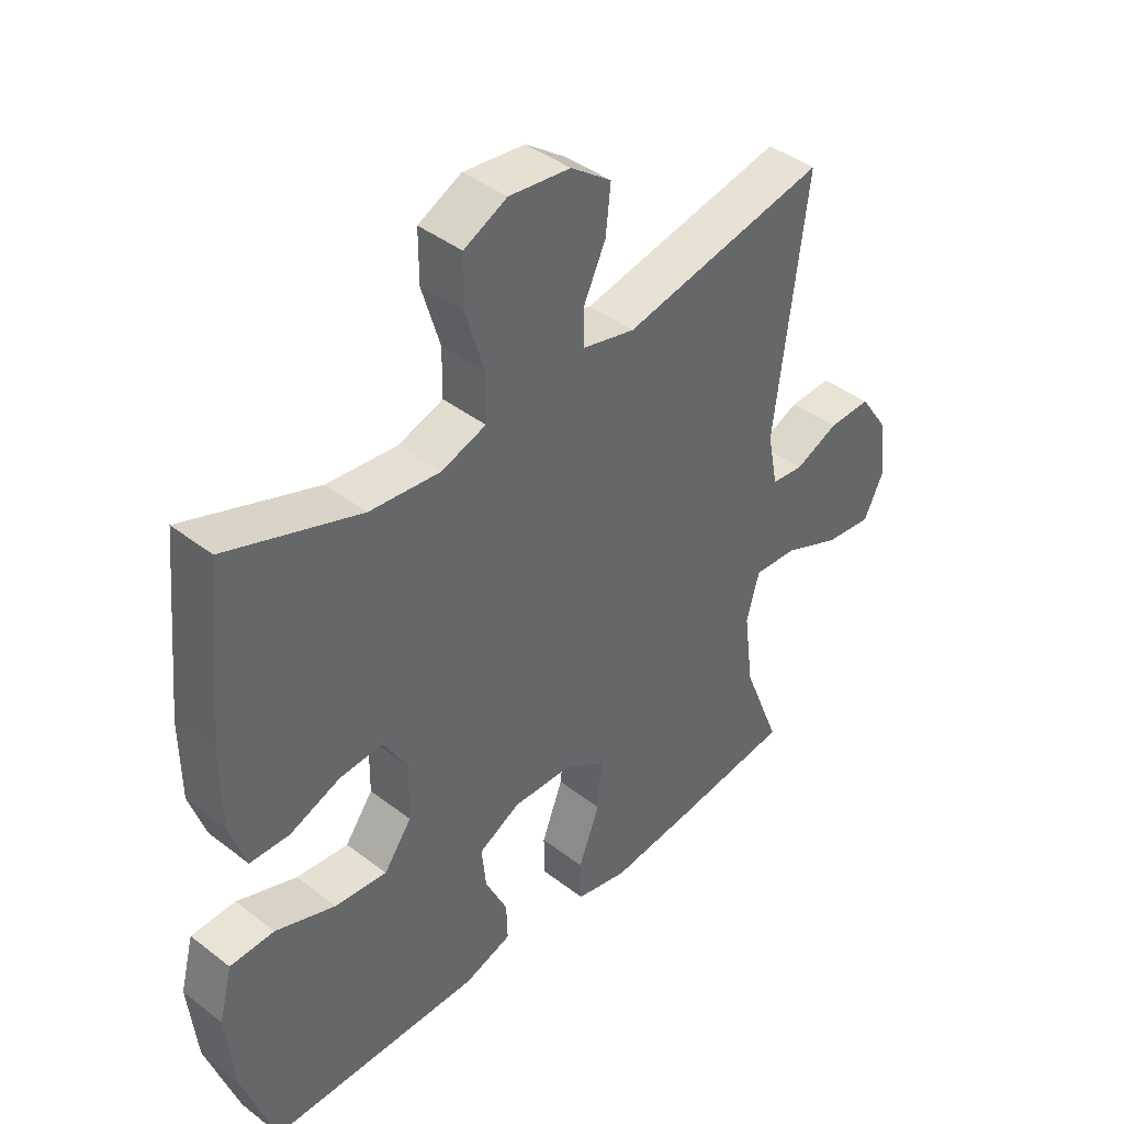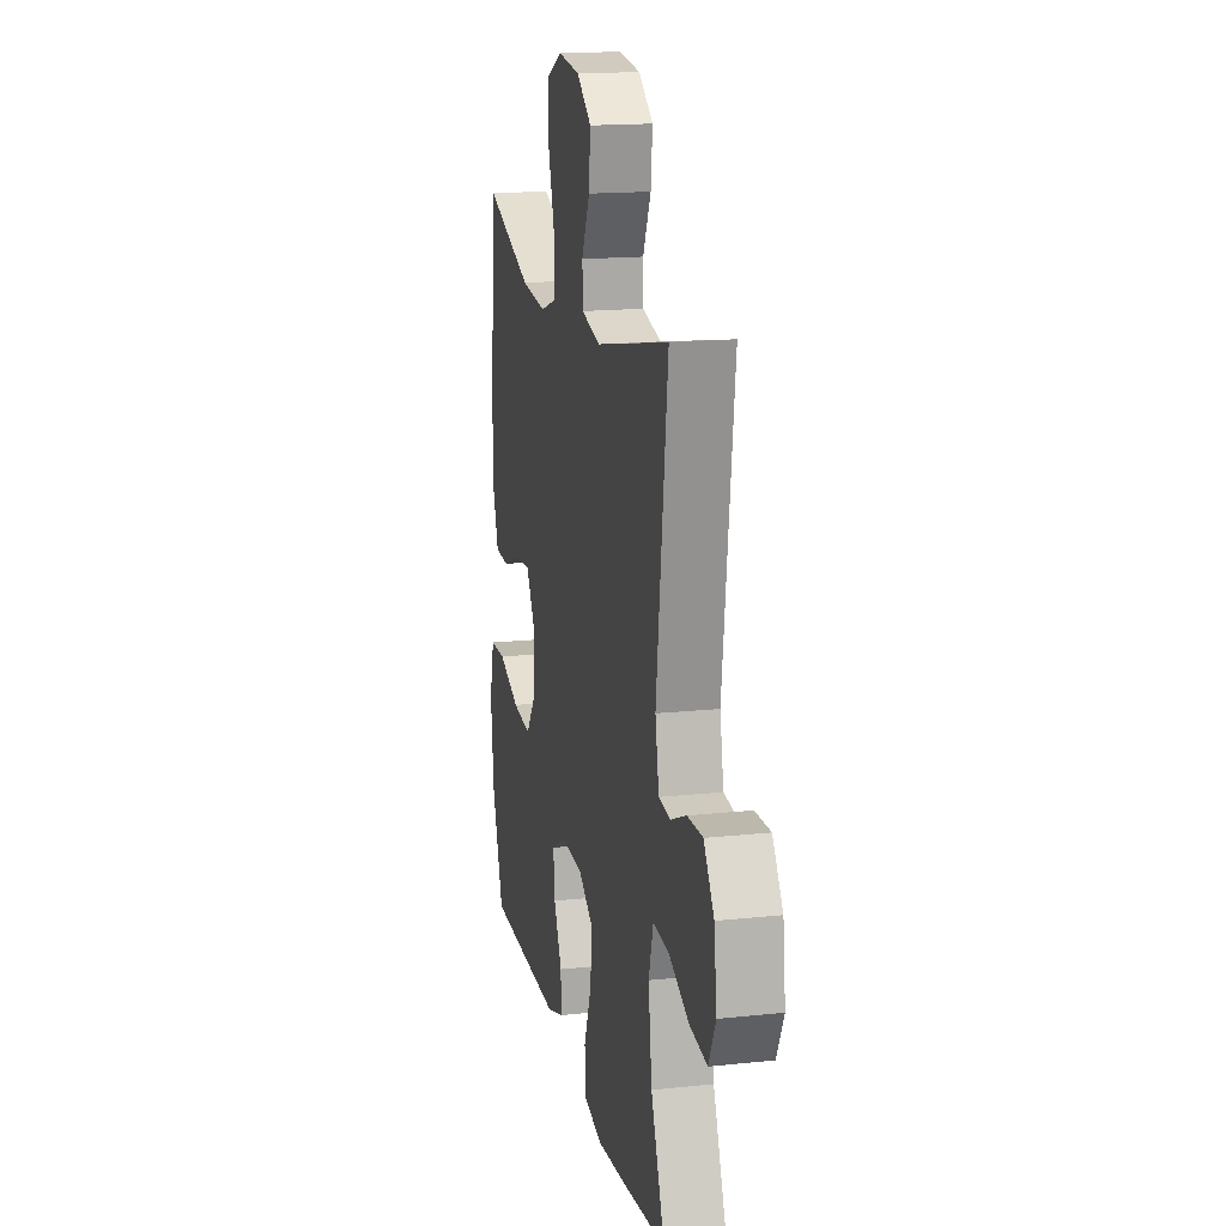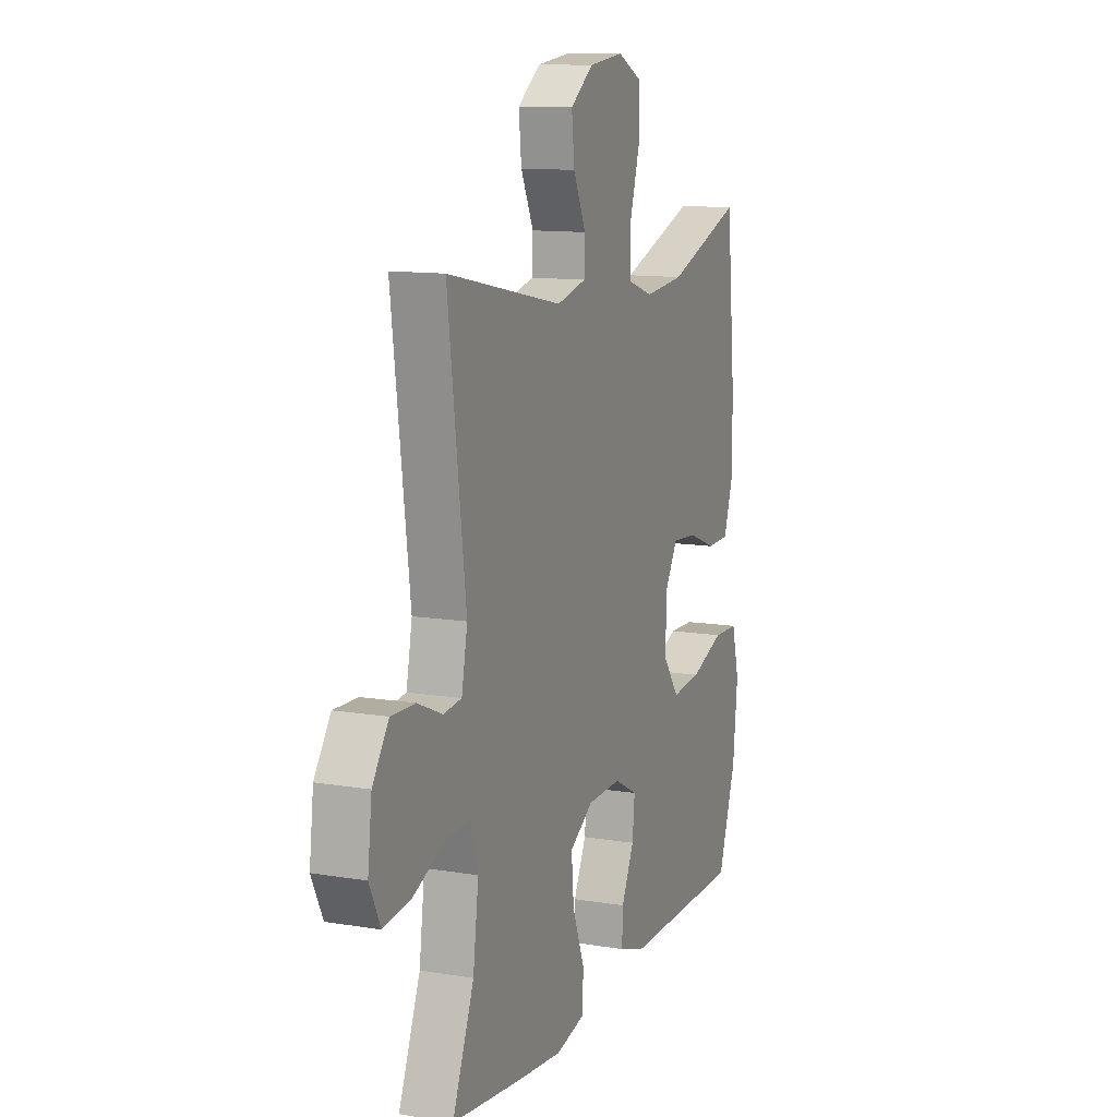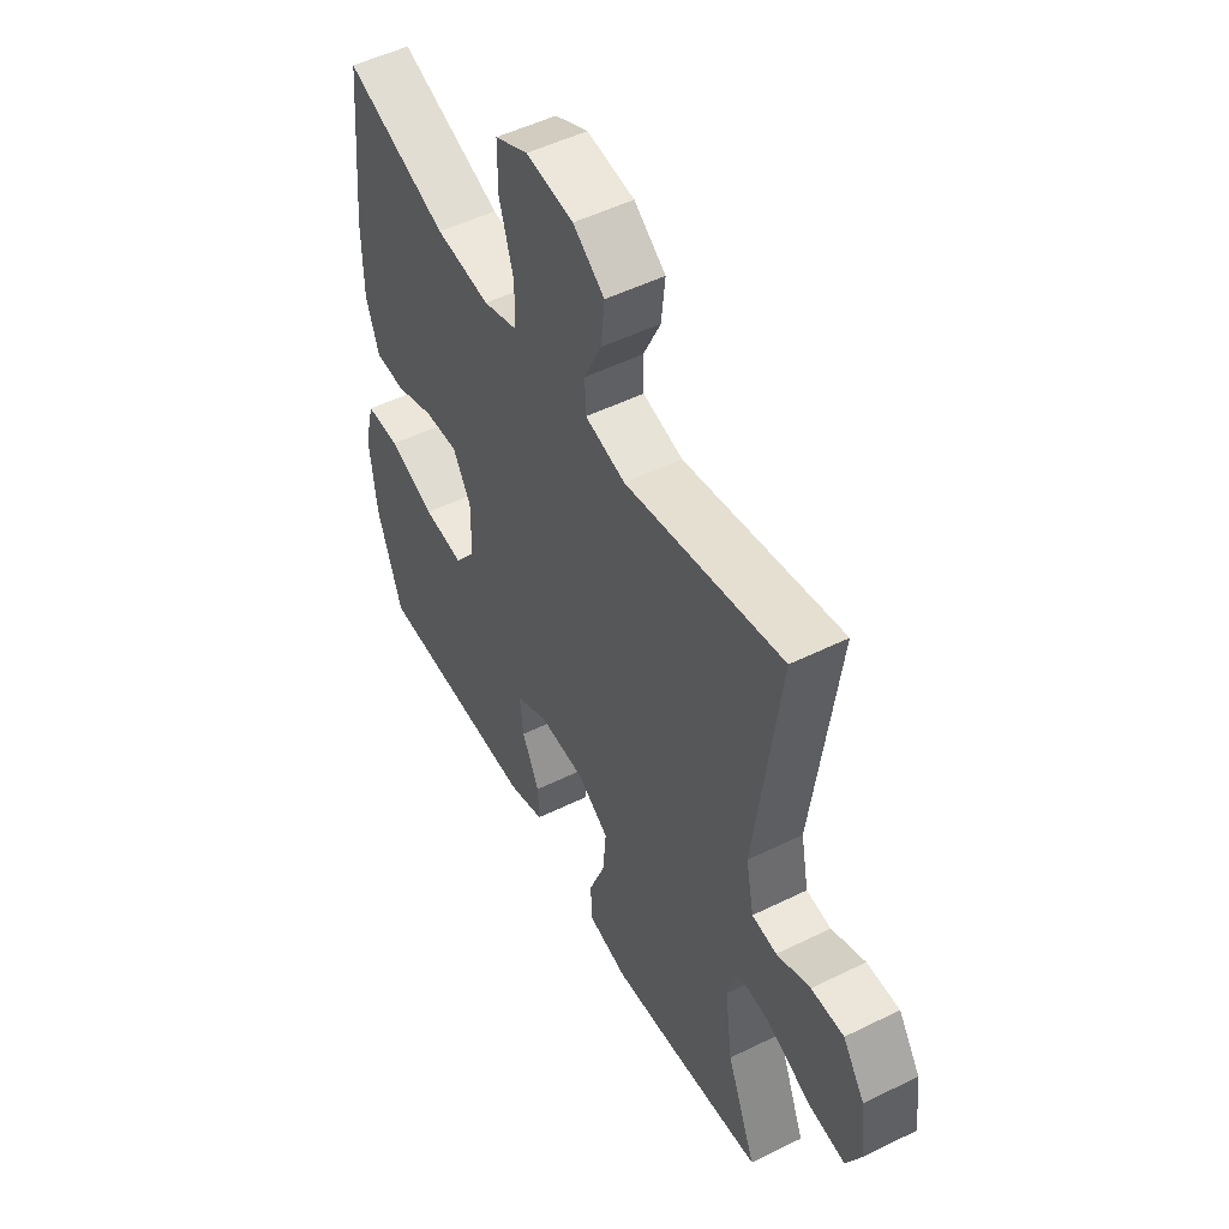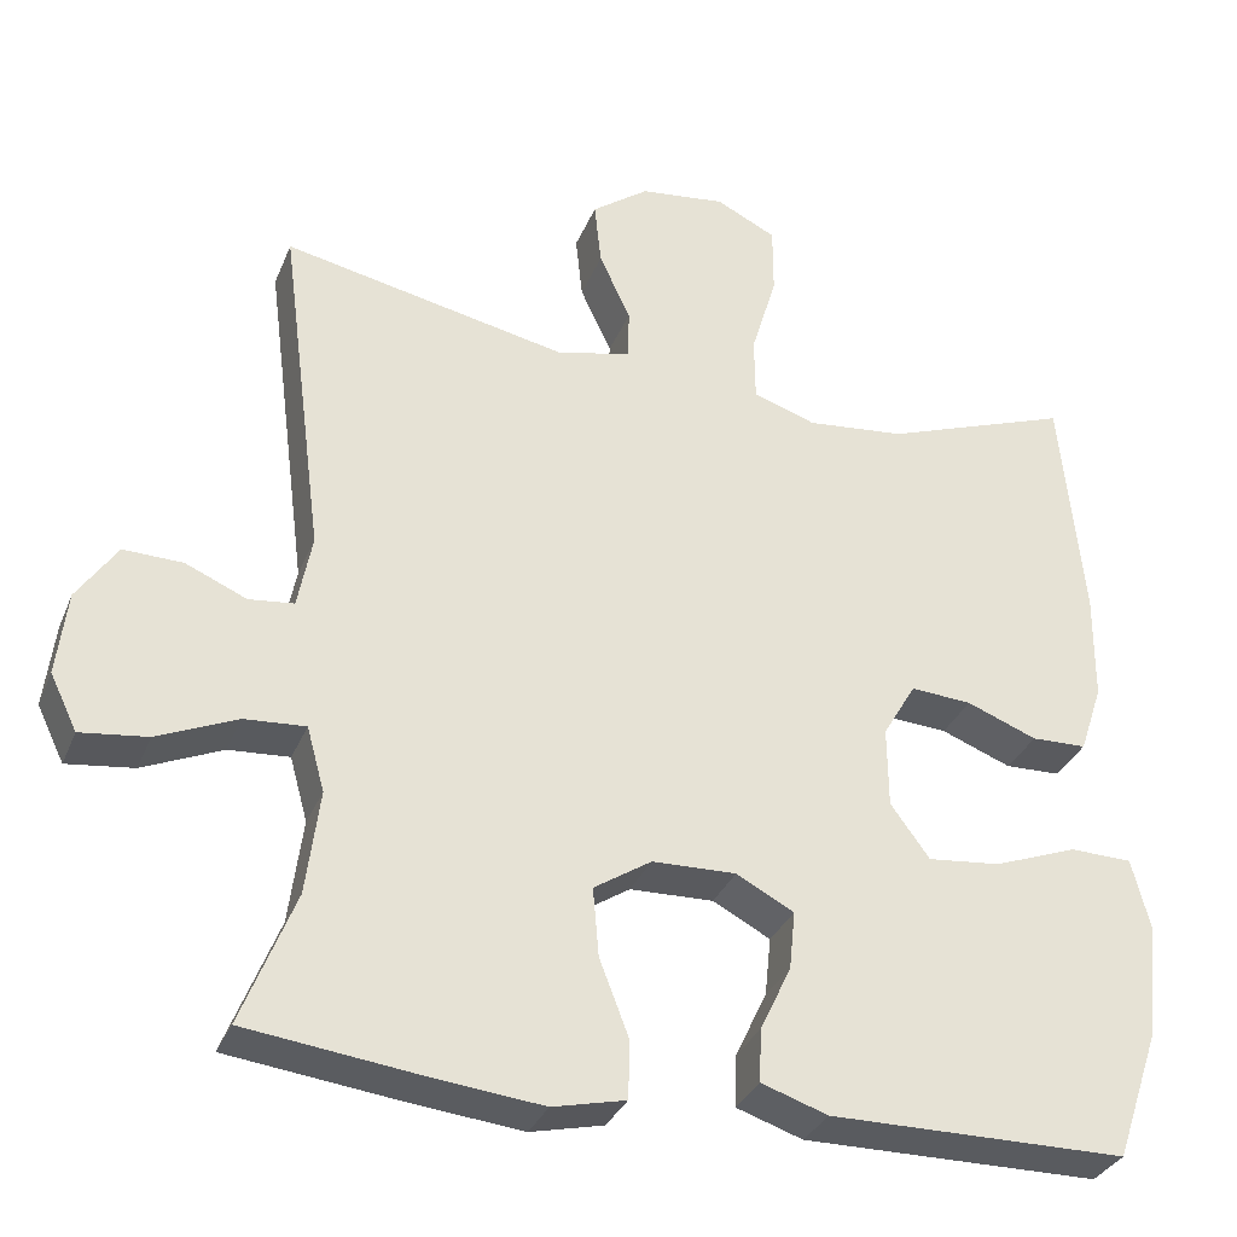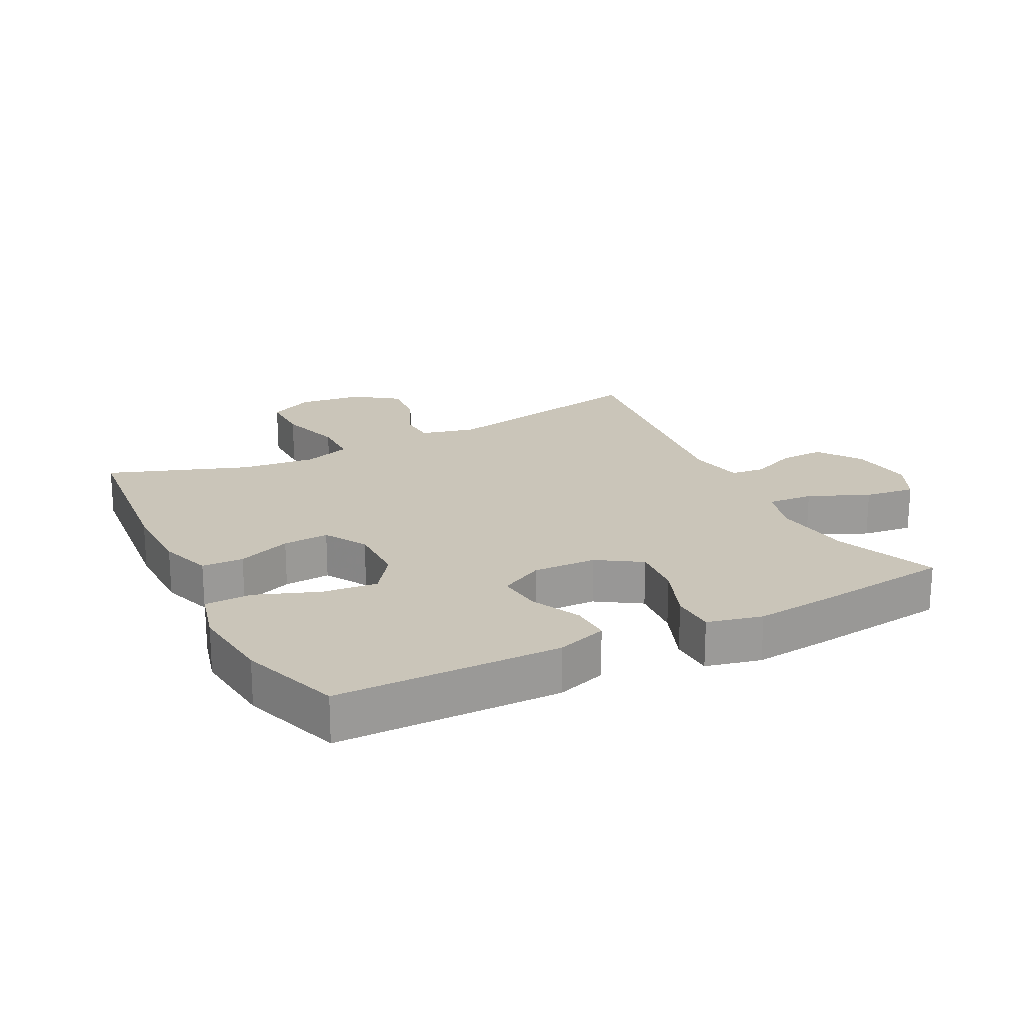
<metadata>
{"format":"obj","ext":"obj","renderer":"f3d","projection":"perspective","resolution":1024,"background":"white","views":[{"elev":41.6,"azim":132.9,"up":"+Z"},{"elev":16.6,"azim":-102.2,"up":"+Z"},{"elev":11.8,"azim":-68.3,"up":"+Z"},{"elev":51.1,"azim":-118.2,"up":"+Z"},{"elev":-32.4,"azim":-20.0,"up":"+Z"},{"elev":20.6,"azim":153.0,"up":"+Y"}]}
</metadata>
<code>
v 0.5 0.07 0.5
v 0.527 0.07 0.225
v 0.526 0.07 0.099
v 0.499 0.07 0.018
v 0.434 0.07 0.016
v 0.351 0.07 0.048
v 0.279 0.07 0.053
v 0.24 0.07 -0.013
v 0.241 0.07 -0.108
v 0.287 0.07 -0.171
v 0.373 0.07 -0.162
v 0.472 0.07 -0.125
v 0.545 0.07 -0.127
v 0.567 0.07 -0.212
v 0.553 0.07 -0.344
v 0.5 0.07 -0.5
v 0.272 0.07 -0.502
v 0.149 0.07 -0.503
v 0.071 0.07 -0.477
v 0.073 0.07 -0.415
v 0.11 0.07 -0.337
v 0.117 0.07 -0.268
v 0.049 0.07 -0.232
v -0.05 0.07 -0.235
v -0.118 0.07 -0.279
v -0.111 0.07 -0.36
v -0.076 0.07 -0.451
v -0.078 0.07 -0.519
v -0.164 0.07 -0.539
v -0.297 0.07 -0.525
v -0.5 0.07 -0.5
v -0.437 0.07 -0.342
v -0.421 0.07 -0.219
v -0.442 0.07 -0.143
v -0.514 0.07 -0.148
v -0.608 0.07 -0.189
v -0.687 0.07 -0.199
v -0.719 0.07 -0.133
v -0.707 0.07 -0.034
v -0.66 0.07 0.035
v -0.59 0.07 0.033
v -0.518 0.07 0.002
v -0.465 0.07 0.008
v -0.448 0.07 0.095
v -0.5 0.07 0.5
v -0.163 0.07 0.431
v -0.077 0.07 0.452
v -0.075 0.07 0.511
v -0.112 0.07 0.59
v -0.12 0.07 0.666
v -0.053 0.07 0.715
v 0.048 0.07 0.727
v 0.119 0.07 0.692
v 0.119 0.07 0.61
v 0.089 0.07 0.51
v 0.09 0.07 0.434
v 0.164 0.07 0.409
v 0.28 0.07 0.421
v 0.5 0 0.5
v 0.527 0 0.225
v 0.526 0 0.099
v 0.499 0 0.018
v 0.434 0 0.016
v 0.351 0 0.048
v 0.279 0 0.053
v 0.24 0 -0.013
v 0.241 0 -0.108
v 0.287 0 -0.171
v 0.373 0 -0.162
v 0.472 0 -0.125
v 0.545 0 -0.127
v 0.567 0 -0.212
v 0.553 0 -0.344
v 0.5 0 -0.5
v 0.272 0 -0.502
v 0.149 0 -0.503
v 0.071 0 -0.477
v 0.073 0 -0.415
v 0.11 0 -0.337
v 0.117 0 -0.268
v 0.049 0 -0.232
v -0.05 0 -0.235
v -0.118 0 -0.279
v -0.111 0 -0.36
v -0.076 0 -0.451
v -0.078 0 -0.519
v -0.164 0 -0.539
v -0.297 0 -0.525
v -0.5 0 -0.5
v -0.437 0 -0.342
v -0.421 0 -0.219
v -0.442 0 -0.143
v -0.514 0 -0.148
v -0.608 0 -0.189
v -0.687 0 -0.199
v -0.719 0 -0.133
v -0.707 0 -0.034
v -0.66 0 0.035
v -0.59 0 0.033
v -0.518 0 0.002
v -0.465 0 0.008
v -0.448 0 0.095
v -0.5 0 0.5
v -0.163 0 0.431
v -0.077 0 0.452
v -0.075 0 0.511
v -0.112 0 0.59
v -0.12 0 0.666
v -0.053 0 0.715
v 0.048 0 0.727
v 0.119 0 0.692
v 0.119 0 0.61
v 0.089 0 0.51
v 0.09 0 0.434
v 0.164 0 0.409
v 0.28 0 0.421
f 52 53 54 55
f 52 55 56
f 51 52 56
f 48 49 50 51
f 47 48 51 56
f 46 47 56 57
f 44 45 46
f 43 44 46 57
f 39 40 41 42
f 39 42 43
f 38 39 43
f 35 36 37 38
f 34 35 38 43
f 33 34 43 57
f 29 30 31 32
f 26 27 28 29
f 25 26 29 32
f 24 25 32 33
f 18 19 20 21
f 18 21 22
f 17 18 22
f 16 17 22
f 15 16 22
f 14 15 22 23
f 11 12 13 14
f 10 11 14 23
f 3 4 5 6
f 3 6 7
f 58 1 2 3
f 58 3 7
f 57 58 7 8
f 33 57 8 9
f 23 24 33
f 9 10 23 33
f 113 112 111 110
f 114 113 110
f 114 110 109
f 109 108 107 106
f 114 109 106 105
f 115 114 105 104
f 104 103 102
f 115 104 102 101
f 100 99 98 97
f 101 100 97
f 101 97 96
f 96 95 94 93
f 101 96 93 92
f 115 101 92 91
f 90 89 88 87
f 87 86 85 84
f 90 87 84 83
f 91 90 83 82
f 79 78 77 76
f 80 79 76
f 80 76 75
f 80 75 74
f 80 74 73
f 81 80 73 72
f 72 71 70 69
f 81 72 69 68
f 64 63 62 61
f 65 64 61
f 61 60 59 116
f 65 61 116
f 66 65 116 115
f 67 66 115 91
f 91 82 81
f 91 81 68 67
f 1 59 60 2
f 2 60 61 3
f 3 61 62 4
f 4 62 63 5
f 5 63 64 6
f 6 64 65 7
f 7 65 66 8
f 8 66 67 9
f 9 67 68 10
f 10 68 69 11
f 11 69 70 12
f 12 70 71 13
f 13 71 72 14
f 14 72 73 15
f 15 73 74 16
f 16 74 75 17
f 17 75 76 18
f 18 76 77 19
f 19 77 78 20
f 20 78 79 21
f 21 79 80 22
f 22 80 81 23
f 23 81 82 24
f 24 82 83 25
f 25 83 84 26
f 26 84 85 27
f 27 85 86 28
f 28 86 87 29
f 29 87 88 30
f 30 88 89 31
f 31 89 90 32
f 32 90 91 33
f 33 91 92 34
f 34 92 93 35
f 35 93 94 36
f 36 94 95 37
f 37 95 96 38
f 38 96 97 39
f 39 97 98 40
f 40 98 99 41
f 41 99 100 42
f 42 100 101 43
f 43 101 102 44
f 44 102 103 45
f 45 103 104 46
f 46 104 105 47
f 47 105 106 48
f 48 106 107 49
f 49 107 108 50
f 50 108 109 51
f 51 109 110 52
f 52 110 111 53
f 53 111 112 54
f 54 112 113 55
f 55 113 114 56
f 56 114 115 57
f 57 115 116 58
f 58 116 59 1

</code>
